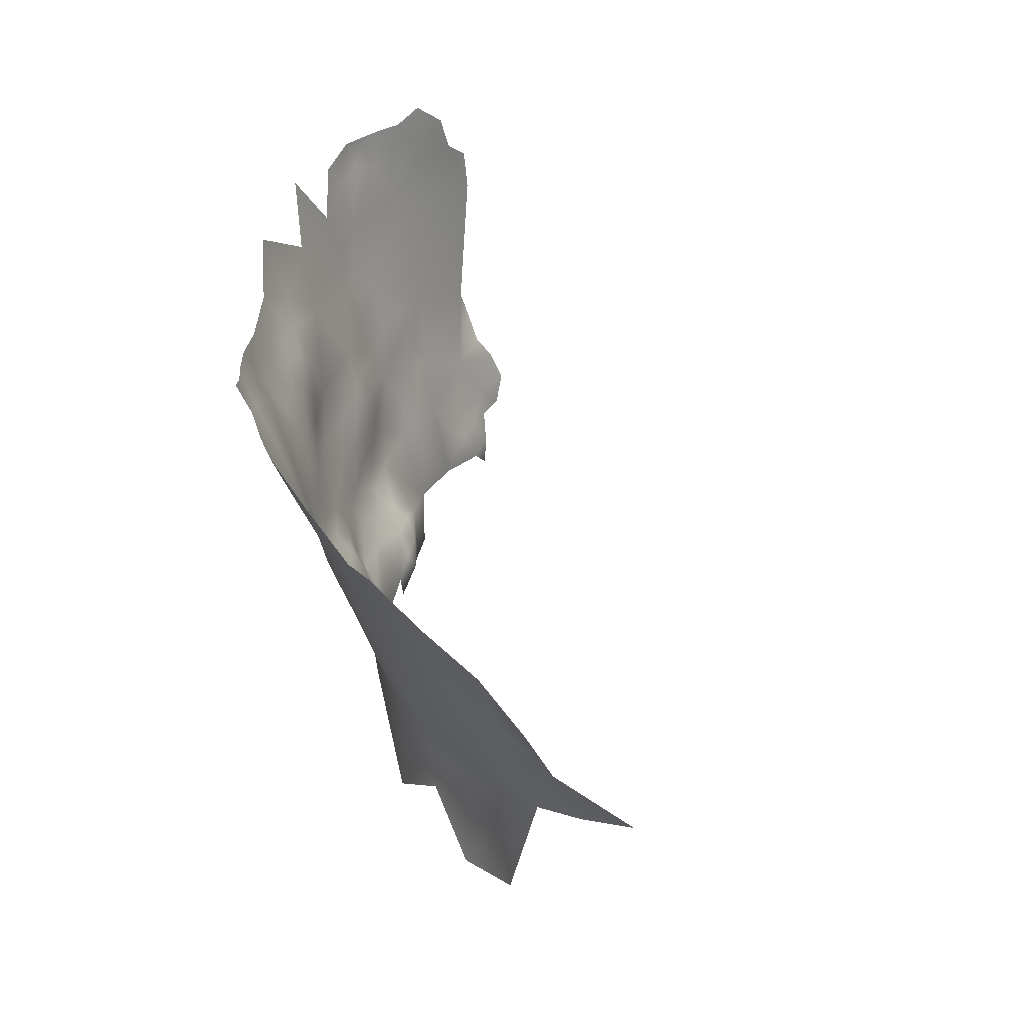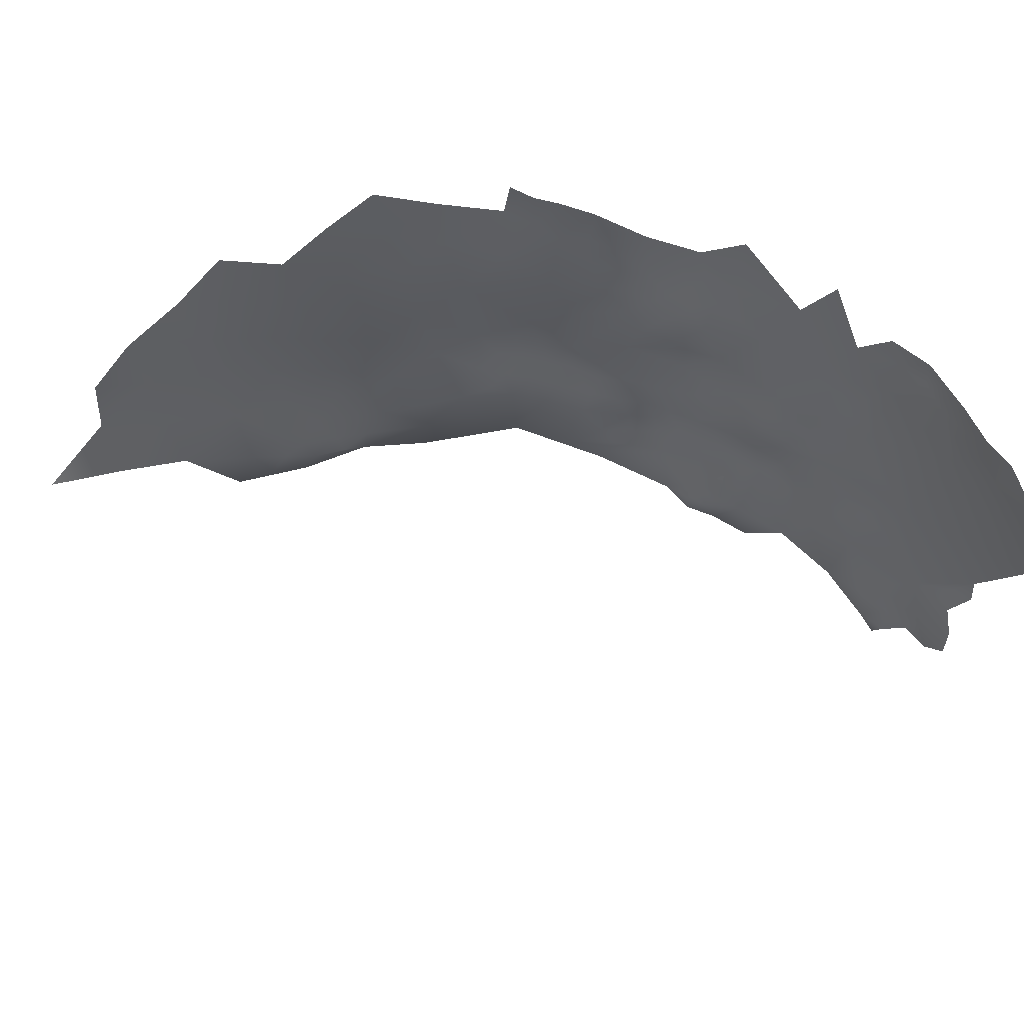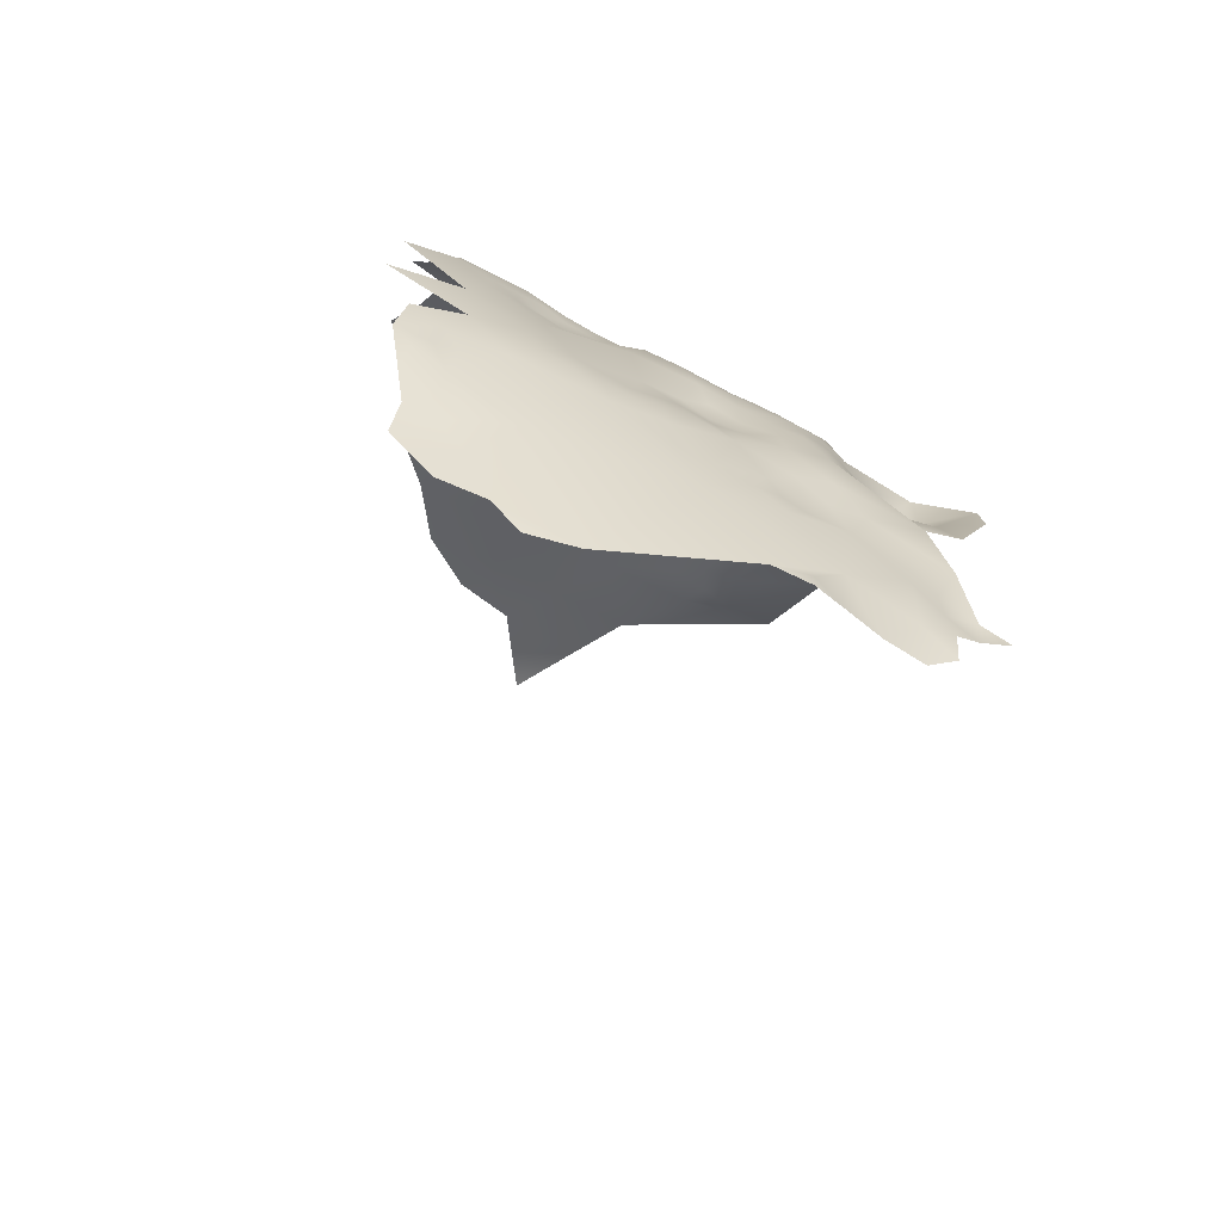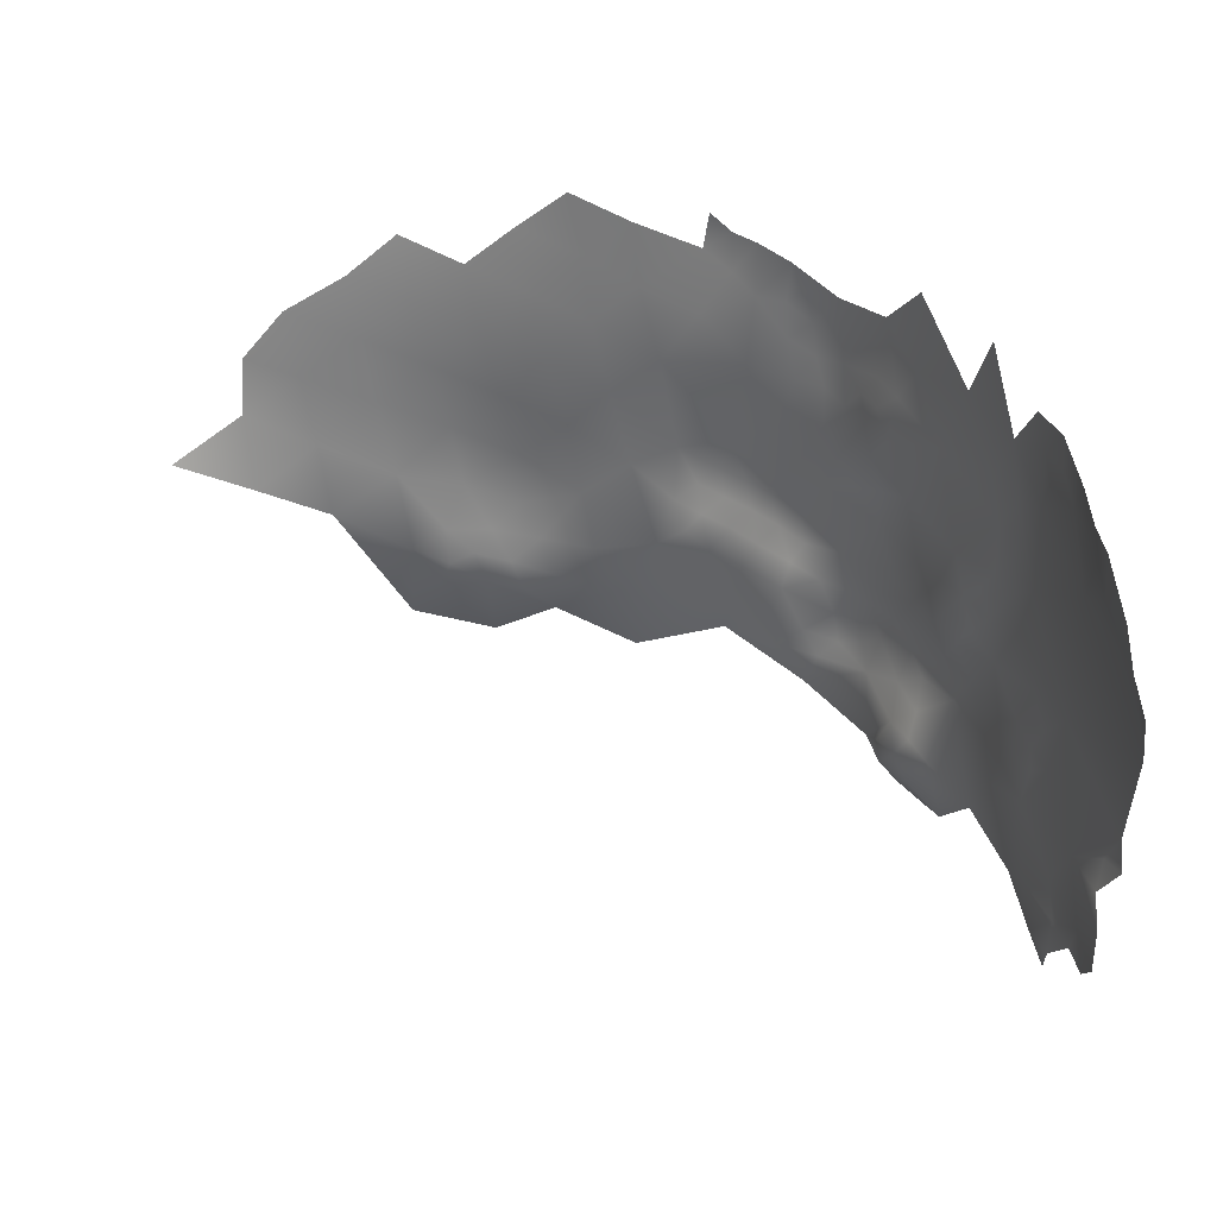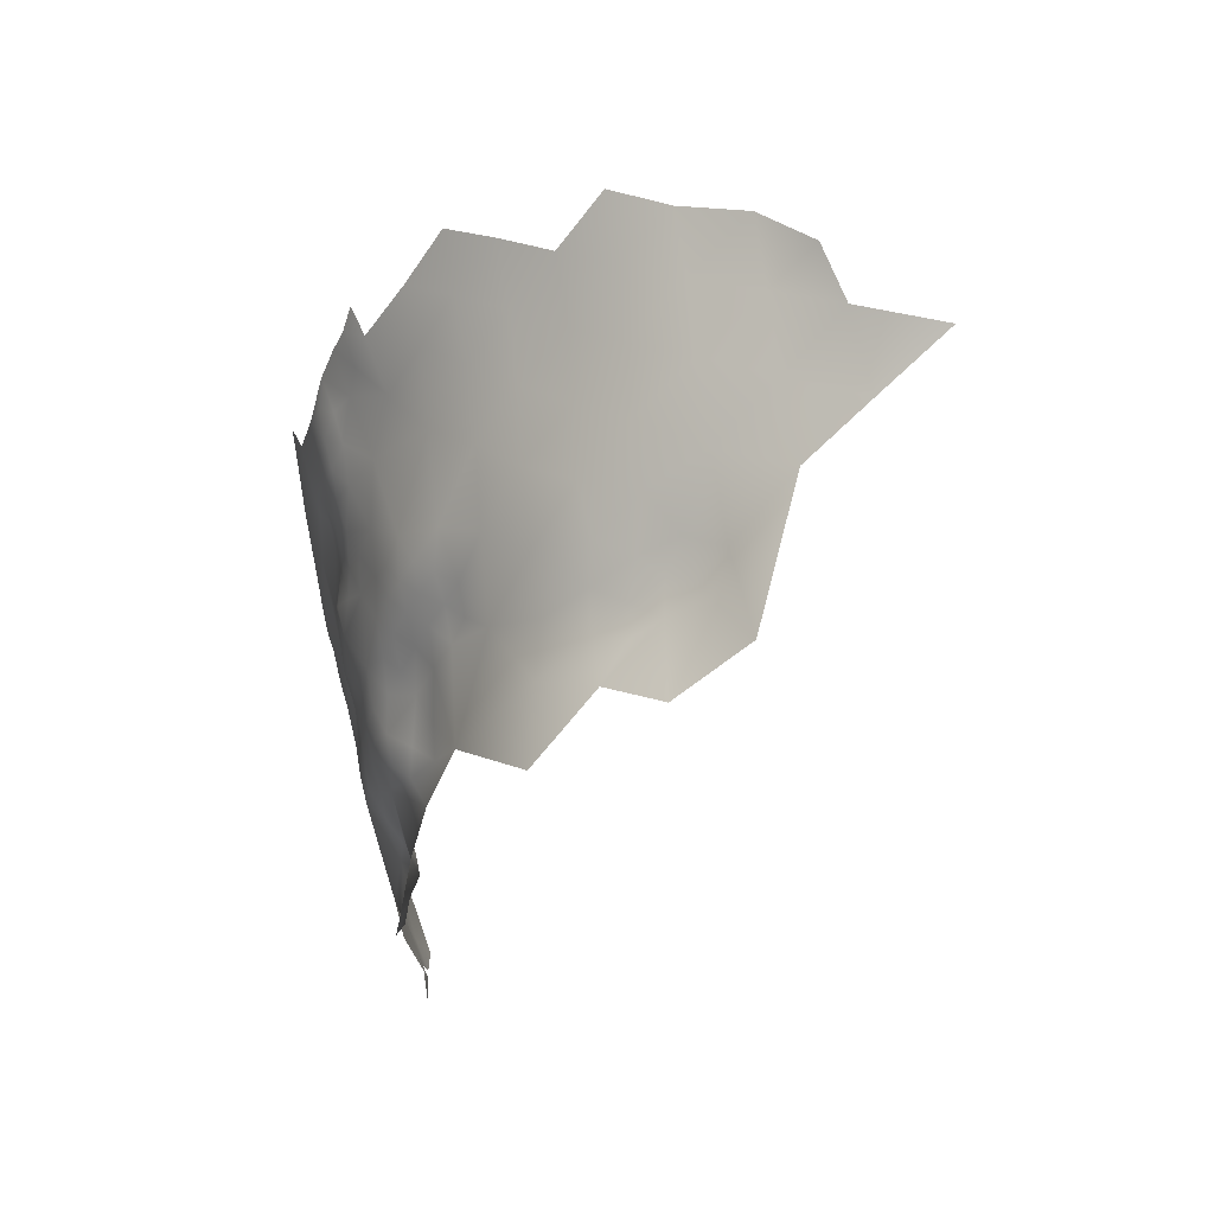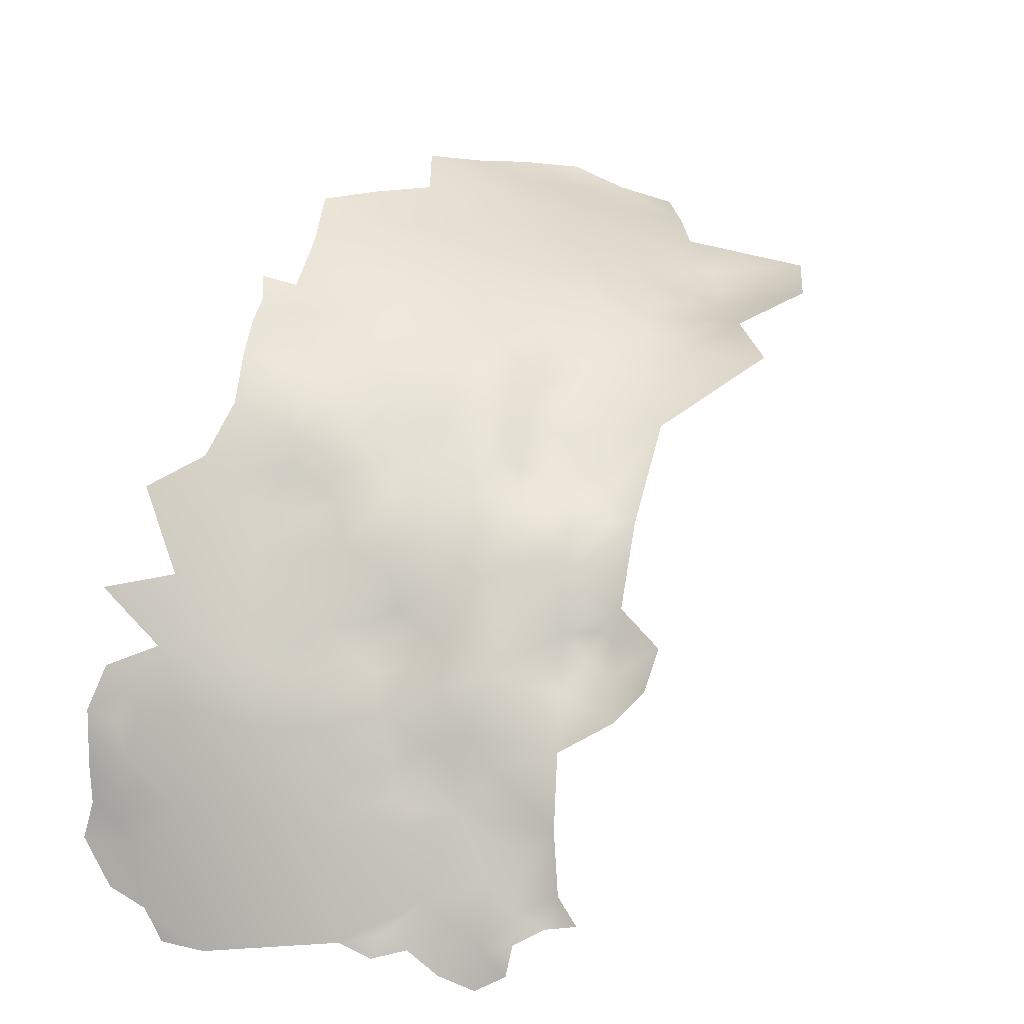
<metadata>
{"format":"obj","ext":"obj","renderer":"f3d","projection":"perspective","resolution":1024,"background":"white","views":[{"elev":35.2,"azim":46.3,"up":"+Y"},{"elev":75.3,"azim":152.5,"up":"+Y"},{"elev":-41.0,"azim":-103.7,"up":"+Z"},{"elev":-41.7,"azim":-169.2,"up":"+Z"},{"elev":-31.5,"azim":26.4,"up":"+Y"},{"elev":17.5,"azim":-64.9,"up":"+Z"}]}
</metadata>
<code>
v -731 518.1 721.7
v -741.3 561.9 713.6
v -741.8 559.2 709.8
v -697.8 530.3 775.7
v -710.8 563 779.8
v -727.2 524.7 734.3
v -698.7 523.2 770.3
v -721 563.1 768.2
v -697.8 527.4 773.2
v -700.9 529.8 773.5
v -701.1 526.6 770.5
v -694.4 528 775.5
v -694.6 523.9 773.2
v -728.1 539.1 742.9
v -716.7 549.6 765.5
v -714.7 549.6 769
v -716.9 552.5 767.7
v -719.1 550.3 761.7
v -714.9 546.1 766.8
v -711.8 546 770.5
v -717.1 545.9 763.2
v -715.3 542.9 764.9
v -712.8 542.6 767.8
v -694.5 531 777.9
v -733.3 518.2 714.1
v -730.8 530.8 730.6
v -741.4 553.3 709.5
v -731.2 545.6 740.3
v -709.7 541.9 770.6
v -714.3 539.7 765.4
v -710.8 538 767.9
v -715.2 554 771.4
v -718.9 555.8 766.7
v -712.5 550.1 772.1
v -709.2 549.5 774.6
v -707.1 563.8 783.2
v -712 553 774.4
v -712.2 556.6 776.1
v -709.4 558.2 778.6
v -740.2 571.5 721.1
v -730.8 514.7 718.3
v -728.9 514.5 722.4
v -728.6 516.7 725.3
v -704.3 563.9 785.6
v -718.5 553.1 764.4
v -721.1 555.8 762.7
v -721 559 765.6
v -723.6 560.1 762
v -729.7 542.5 741.8
v -725.8 535.9 744.3
v -727.6 542.1 744.9
v -729.4 545.8 743.7
v -731.4 549.1 742
v -730.4 551.6 745.6
v -732.7 556.1 743.7
v -732.8 552.6 741.6
v -733.1 548.7 737.4
v -725.2 543.6 749.5
v -725.6 539.3 746.4
v -723.2 538.6 750
v -723.4 535.9 747.6
v -721.6 535.2 751.6
v -700.7 532.9 775.4
v -700 538 777.6
v -697.6 533.4 777.7
v -691.8 525.6 775.2
v -687.9 522.5 776.8
v -731 542 738
v -732.6 542.3 733.5
v -731.9 538.1 732.5
v -734.8 539.9 726.3
v -700.3 561.2 786.8
v -701.8 565.4 788
v -721.7 531.9 749.6
v -719.6 531.1 754.1
v -717.2 531.6 758.5
v -720.7 536.1 755.4
v -723.9 532.1 745.7
v -722.5 527.9 747.8
v -720.3 527.7 751.6
v -718.5 523.7 753
v -730.6 556.6 748.1
v -704.1 529.1 770.9
v -703.7 532.6 773.1
v -725.1 528 743.5
v -722.7 522.5 745.4
v -721.1 524.7 749.6
v -707 532.2 770.2
v -703 536 774.9
v -705.8 558 780.7
v -708.9 554.1 776.9
v -711.9 560 777.9
v -719.4 521.5 750.2
v -718.8 559.1 769.2
v -739.5 566.7 723.9
v -738.9 566.9 727.9
v -739.5 570.3 725.9
v -739 570.9 730.9
v -738.3 563.8 729.1
v -677.9 545.2 789.1
v -733.1 514.8 710.7
v -717.8 503.3 744.7
v -714.6 502.8 749.3
v -719.2 506.9 740.4
v -732.2 514.4 714.6
v -734.2 518.6 708.5
v -736.9 530.1 714.9
v -735.2 523.1 710
v -735.7 527.1 712.8
v -741.1 567.2 715.4
v -717.6 541.1 762.6
v -720.5 543.5 758.8
v -716.8 536.8 761.9
v -716.3 528.2 758.1
v -713.9 527.8 761.2
v -717.1 525.6 756
v -714.9 521.6 757.1
v -714.3 525.1 759.6
v -711.6 525.1 762.4
v -712.5 522.1 760.3
v -712.5 519.3 758.9
v -712.5 517 755.9
v -716.3 519 752.1
v -714.8 515.1 749.4
v -718.1 518.2 747.9
v -711.5 529.4 764.7
v -716.8 515.4 745.9
v -718.6 514.5 742.9
v -714.6 512.6 746.4
v -712.7 511.9 749.4
v -712.7 509 748.1
v -711.4 509.1 752.5
v -715.7 508.3 745.1
v -708.3 525 764.7
v -709.4 520.8 762.7
v -709.4 517.2 761.1
v -706.6 514.8 761.3
v -705.2 517.6 763.6
v -701.7 514.7 764.1
v -700.9 518.5 766.1
v -704.2 510.4 761.5
v -704.9 526 767.3
v -703.4 522.7 766.2
v -733.7 525.8 718.9
v -703.4 559.5 783.8
v -728.9 527.8 732.3
v -730.5 528.1 729.3
v -732.2 530.6 727.3
v -732.4 534.2 729.9
v -729.6 531.8 734.1
v -707.1 528.2 768.1
v -706.2 536.8 772
v -732.2 572 752.6
v -727.7 528.3 737
v -725.9 523.5 738.7
v -725.7 520.1 734.6
v -729 523.1 729.1
v -735.7 569.8 743.5
v -692.7 535.3 780.5
v -691.2 528.6 778
v -738.9 535 713.6
v -738.6 530.7 712.3
v -738 558.8 726.9
v -737.9 566 732.8
v -738.9 563.9 725.8
v -739.6 564.3 721.1
v -737.4 567.5 736.8
v -738.5 569.7 734.7
v -728 534.5 740.2
v -736.1 564.6 737.9
v -736 566.4 740.7
v -735 559.6 739.7
v -737.8 571.5 737.9
v -729.8 511.1 716.4
v -729.1 507.2 717.4
v -728.1 510.1 720.4
v -684.9 558 792.4
v -670.6 524.8 784.9
v -672.2 520.2 782.6
v -672.7 515.3 780.4
v -666 521.9 783.5
v -663 519.1 782.5
v -667.7 517.5 781.6
v -668.5 514.1 780.1
v -663.8 514.8 781.1
v -659.6 518 782.2
v -655 519.8 783.8
v -660 522.4 784.2
v -657.2 514.2 782.1
v -725.3 569.5 764.5
v -670.1 548.6 792.1
v -669.9 556.6 795.7
v -671 540.1 789.1
v -662.3 552.1 795.3
v -663 543.7 792.2
v -677.5 553.3 792.3
v -729 563.2 754.6
v -733.1 563.5 746.3
v -725.1 554.2 755.7
v -715.8 561.7 774.2
v -677.4 561.1 795.9
v -684.7 565.3 795.7
v -684.7 550.2 789
v -691.6 555.5 788.3
v -692.6 546.8 784
v -685.3 541.6 785.4
v -692.2 562.8 791.4
v -671.5 531.5 786.8
v -663.4 535.4 789.5
v -679 536.2 786.1
v -654.3 548.1 794.5
v -654.6 539.5 791.7
v -726.6 511.4 728.2
v -723 512.6 737
v -662.1 560.2 798.9
v -686.2 531.9 782
v -678.9 526.7 783.3
v -679.1 519.5 780.1
v -645.7 535 790
v -645.6 544.2 793.2
v -655 529.8 788
v -654.5 556 797.4
v -694.5 510.8 771.7
v -645.6 552.8 796.2
v -637.1 540.3 791.9
v -645.6 525.8 786.2
v -636.4 530.8 787.5
v -626.7 536.5 788.4
v -698.7 554 783.5
v -703.4 549.3 778.6
v -705.7 542.1 774.6
v -681 512.9 778.3
v -681.4 501.7 778.8
v -671.8 508.6 780.7
v -663.5 527.8 786.7
v -638.8 547.2 794.9
v -662.3 502.8 783.6
v -651.6 506.7 785.2
f 10 63 84
f 126 115 119
f 63 10 4
f 120 117 121
f 9 4 10
f 64 89 63
f 125 127 124
f 9 11 7
f 126 119 134
f 47 48 46
f 43 1 42
f 127 129 124
f 15 16 17
f 89 84 63
f 84 83 10
f 123 125 124
f 33 46 45
f 117 122 121
f 31 29 23
f 19 23 20
f 19 22 23
f 33 47 46
f 160 24 12
f 167 170 171
f 65 64 63
f 117 120 118
f 117 118 116
f 150 26 146
f 91 38 37
f 9 12 4
f 116 118 114
f 118 119 115
f 118 120 119
f 147 146 26
f 30 31 23
f 161 162 107
f 56 53 54
f 51 49 14
f 114 118 115
f 130 124 129
f 60 59 61
f 87 93 81
f 175 176 174
f 57 53 56
f 15 19 16
f 30 23 22
f 14 59 51
f 26 149 148
f 26 148 147
f 52 49 51
f 11 9 10
f 11 10 83
f 75 76 77
f 87 80 79
f 87 81 80
f 21 19 15
f 18 21 15
f 88 83 84
f 88 151 83
f 7 13 9
f 58 59 60
f 16 32 17
f 20 23 29
f 38 39 92
f 21 22 19
f 95 165 96
f 41 42 1
f 28 49 52
f 54 82 55
f 68 49 28
f 44 72 73
f 165 99 96
f 91 39 38
f 101 105 25
f 20 16 19
f 20 34 16
f 51 59 58
f 66 160 12
f 15 45 18
f 56 54 55
f 17 45 15
f 17 33 45
f 79 80 74
f 75 74 80
f 65 63 4
f 12 13 66
f 12 9 13
f 173 168 167
f 129 131 130
f 166 165 95
f 28 53 57
f 28 52 53
f 164 96 99
f 164 98 96
f 146 157 6
f 78 79 74
f 14 169 50
f 34 32 16
f 34 37 32
f 186 182 185
f 123 93 125
f 86 87 79
f 86 79 85
f 152 88 84
f 152 84 89
f 165 163 99
f 25 106 101
f 50 59 14
f 50 61 59
f 138 139 140
f 146 154 150
f 164 168 98
f 164 167 168
f 35 37 34
f 35 91 37
f 94 47 33
f 133 131 129
f 132 130 131
f 78 85 79
f 180 184 183
f 180 183 179
f 8 47 94
f 186 188 182
f 157 146 147
f 6 156 155
f 24 4 12
f 24 65 4
f 173 167 171
f 62 60 61
f 78 61 50
f 97 96 98
f 187 186 189
f 187 188 186
f 62 74 75
f 62 75 77
f 185 183 184
f 6 154 146
f 6 155 154
f 95 96 97
f 95 97 40
f 135 119 120
f 135 134 119
f 25 108 106
f 105 174 41
f 74 61 78
f 74 62 61
f 159 65 24
f 71 149 70
f 39 5 92
f 182 183 185
f 182 181 183
f 104 102 133
f 135 120 121
f 135 121 136
f 173 171 158
f 138 135 136
f 139 137 141
f 139 138 137
f 142 83 151
f 151 134 142
f 151 126 134
f 41 176 42
f 41 174 176
f 111 113 30
f 111 30 22
f 44 145 72
f 103 133 102
f 21 111 22
f 181 179 183
f 181 178 179
f 181 182 188
f 143 7 11
f 142 143 11
f 142 11 83
f 200 38 92
f 231 152 89
f 90 5 39
f 90 36 5
f 68 28 57
f 112 111 21
f 138 140 143
f 25 105 41
f 230 91 35
f 109 107 162
f 234 184 180
f 157 156 6
f 38 32 37
f 166 95 40
f 113 77 76
f 54 53 52
f 36 145 44
f 36 90 145
f 143 142 134
f 75 114 76
f 86 93 87
f 116 80 81
f 67 160 66
f 81 93 123
f 117 116 81
f 159 24 160
f 18 45 46
f 117 123 122
f 117 81 123
f 33 17 32
f 128 129 127
f 122 123 124
f 198 172 55
f 198 55 82
f 103 131 133
f 35 34 20
f 125 128 127
f 231 89 64
f 150 149 26
f 71 70 69
f 164 170 167
f 58 52 51
f 91 90 39
f 110 166 40
f 68 14 49
f 68 69 70
f 78 50 169
f 112 113 111
f 103 132 131
f 112 21 18
f 76 114 115
f 152 231 29
f 152 29 31
f 216 159 160
f 67 66 13
f 172 171 170
f 199 46 48
f 169 150 154
f 8 48 47
f 166 163 165
f 189 186 185
f 172 56 55
f 75 80 116
f 75 116 114
f 94 33 32
f 71 148 149
f 235 181 188
f 86 85 155
f 200 8 94
f 144 109 108
f 173 98 168
f 200 92 5
f 198 171 172
f 144 107 109
f 25 144 108
f 57 69 68
f 77 60 62
f 126 151 88
f 140 7 143
f 85 154 155
f 31 88 152
f 214 104 128
f 135 143 134
f 135 138 143
f 86 125 93
f 159 64 65
f 164 99 163
f 203 100 196
f 207 204 177
f 198 158 171
f 213 43 42
f 203 177 204
f 85 78 169
f 85 169 154
f 213 42 176
f 133 129 128
f 133 128 104
f 2 166 110
f 112 77 113
f 200 94 32
f 200 32 38
f 205 203 204
f 218 180 179
f 203 205 206
f 206 100 203
f 68 169 14
f 194 192 191
f 202 207 177
f 196 191 192
f 196 192 201
f 191 196 100
f 194 191 195
f 196 177 203
f 232 180 218
f 2 3 27
f 193 191 100
f 195 191 193
f 195 193 209
f 201 202 177
f 201 177 196
f 231 230 35
f 210 216 217
f 208 210 217
f 204 229 205
f 215 192 194
f 217 178 208
f 234 180 232
f 235 178 181
f 236 224 220
f 209 193 208
f 230 90 91
f 197 198 82
f 210 208 193
f 235 209 208
f 235 208 178
f 225 236 220
f 210 100 206
f 210 193 100
f 211 194 195
f 211 195 212
f 219 212 221
f 231 20 29
f 231 35 20
f 226 219 221
f 224 222 211
f 224 211 220
f 225 220 219
f 212 195 209
f 197 199 48
f 229 72 145
f 229 145 90
f 229 90 230
f 199 18 46
f 222 194 211
f 222 215 194
f 206 216 210
f 212 220 211
f 212 219 220
f 227 225 219
f 227 219 226
f 221 209 235
f 221 212 209
f 234 232 233
f 199 197 82
f 221 235 188
f 234 185 184
f 217 218 179
f 217 179 178
f 228 225 227
f 237 185 234
f 190 48 8
f 221 188 187
f 216 160 67
f 226 221 187
f 206 159 216
f 237 238 189
f 237 189 185
f 217 67 218
f 217 216 67
f 198 197 153
f 204 207 72
f 204 72 229
f 223 140 139
f 232 218 67
f 199 82 54
f 199 112 18
f 213 214 156
f 230 231 64
f 223 139 141
f 238 187 189
f 205 159 206
f 213 157 43
f 213 156 157
f 223 67 13
f 205 229 230
f 223 7 140
f 223 13 7
f 190 197 48
f 214 155 156
f 223 232 67
f 214 86 155
f 233 232 223
f 238 226 187
f 113 31 30
f 126 76 115
f 31 126 88
f 126 113 76
f 126 31 113
f 148 157 147
f 1 25 41
f 172 57 56
f 157 1 43
f 164 172 170
f 144 161 107
f 1 144 25
f 57 71 69
f 2 163 166
f 157 144 1
f 148 144 157
f 163 172 164
f 71 144 148
f 163 57 172
f 71 161 144
f 27 163 2
f 163 71 57
f 71 27 161
f 27 71 163
f 136 137 138
f 122 136 121
f 132 124 130
f 122 137 136
f 132 122 124
f 122 141 137
f 132 141 122
f 77 58 60
f 58 54 52
f 112 58 77
f 199 58 112
f 58 199 54
f 150 70 149
f 70 169 68
f 70 150 169
f 86 128 125
f 128 86 214
f 205 64 159
f 230 64 205

</code>
